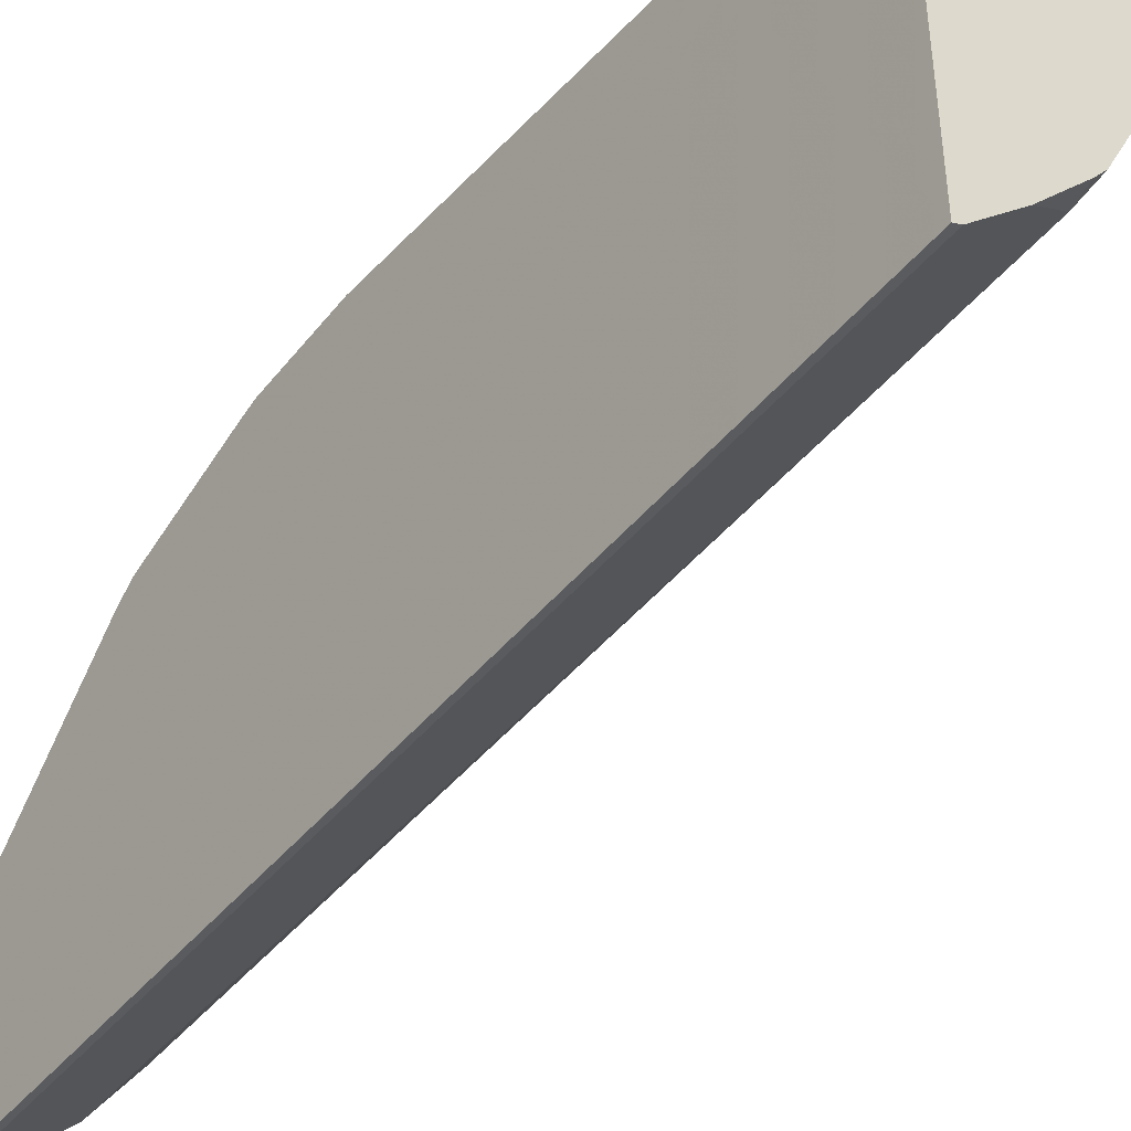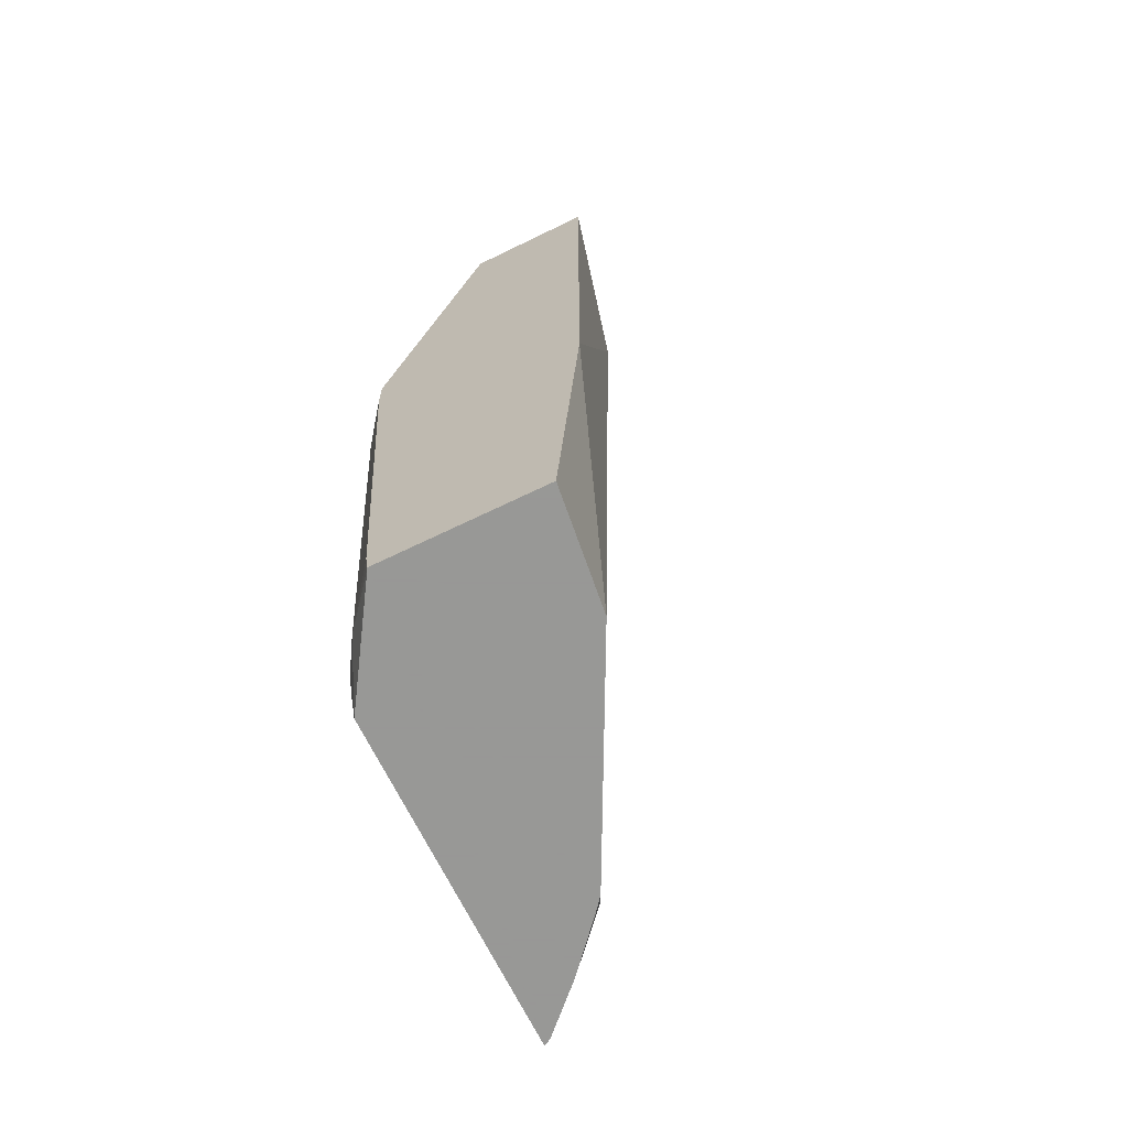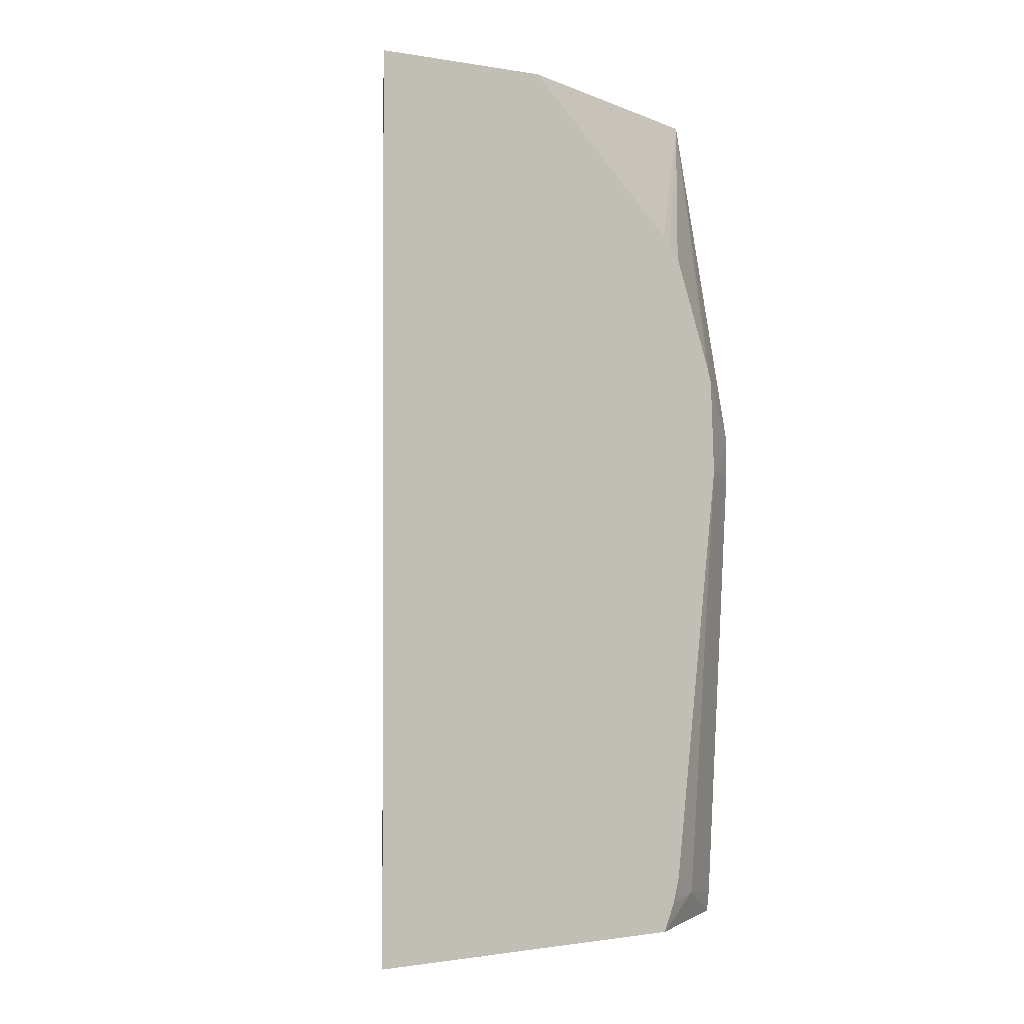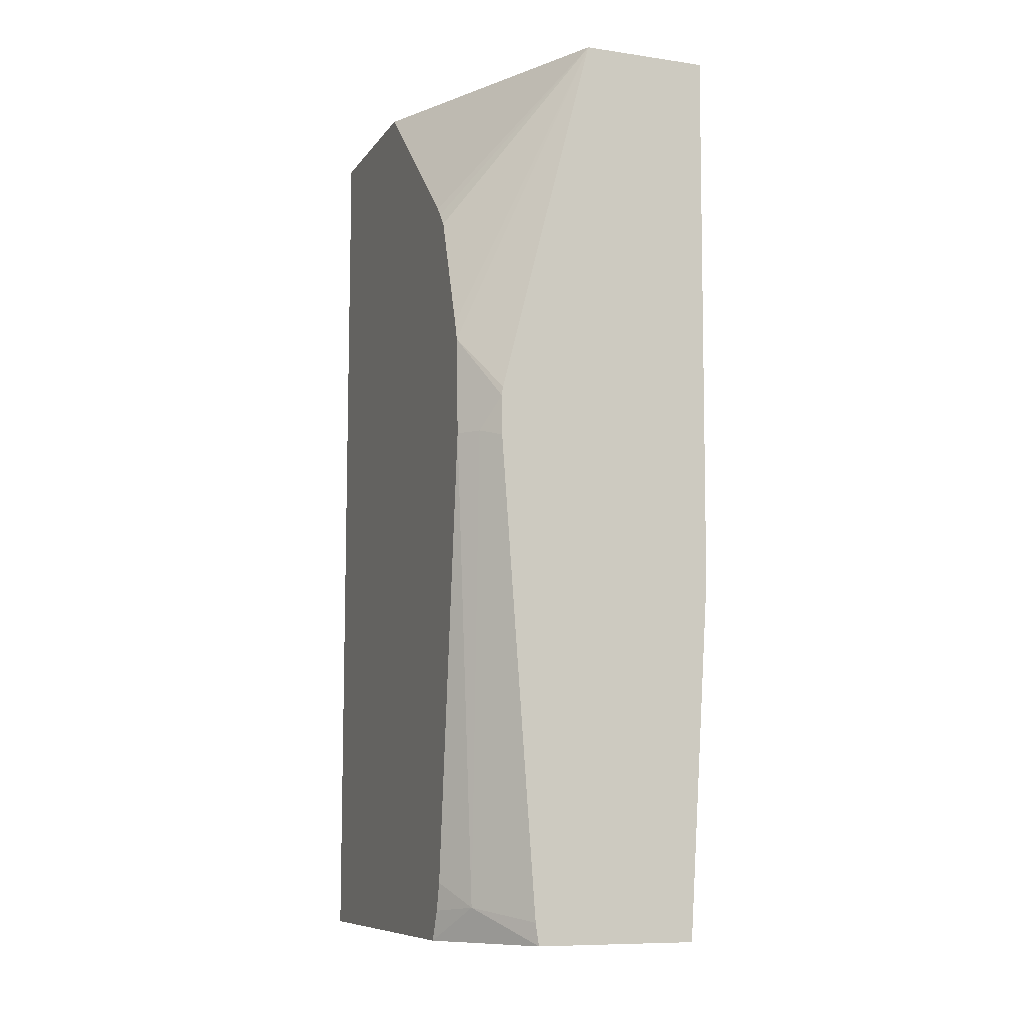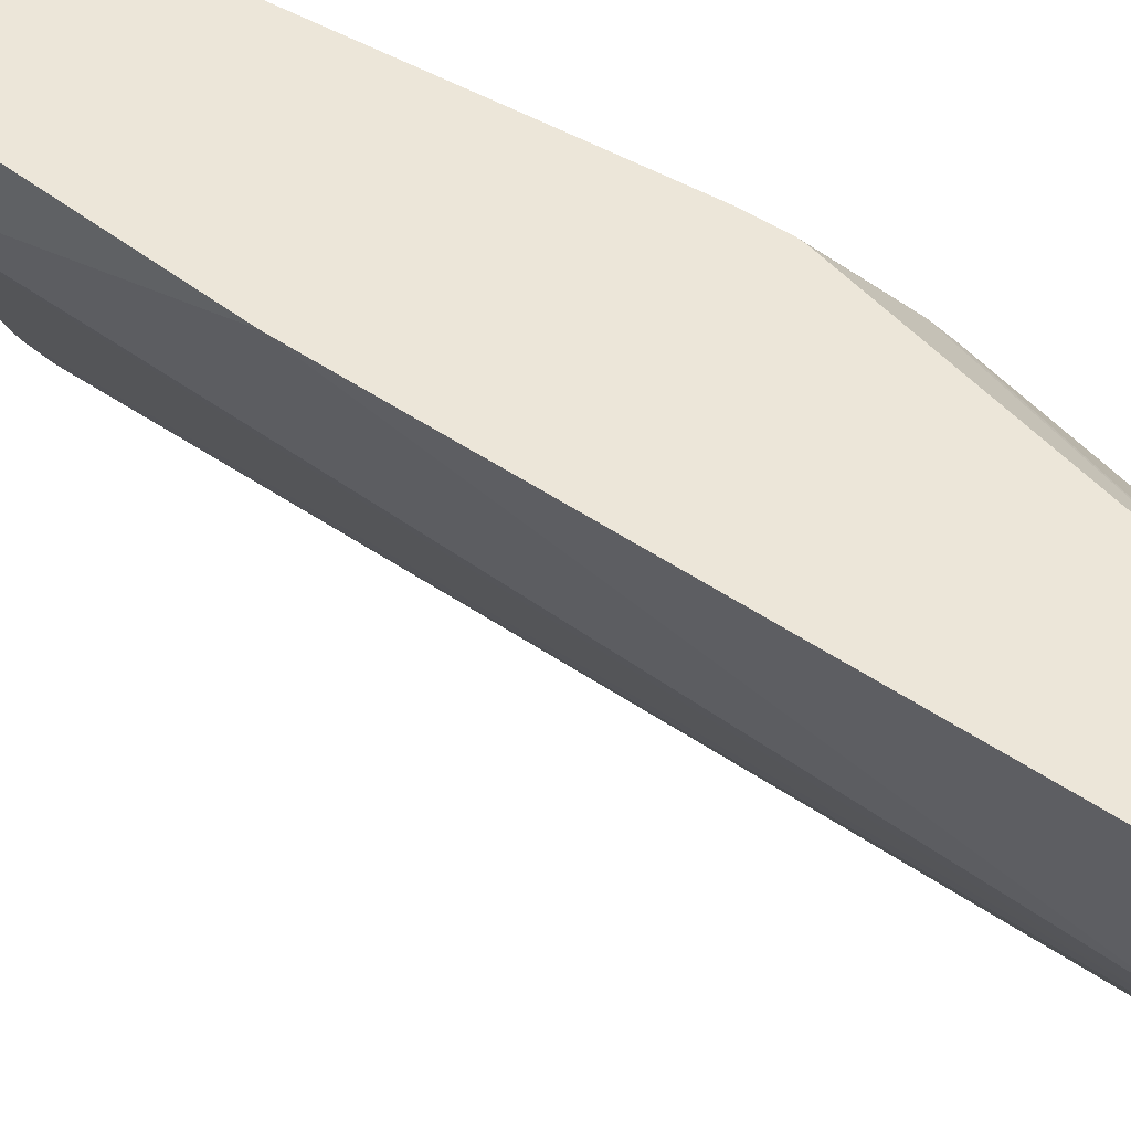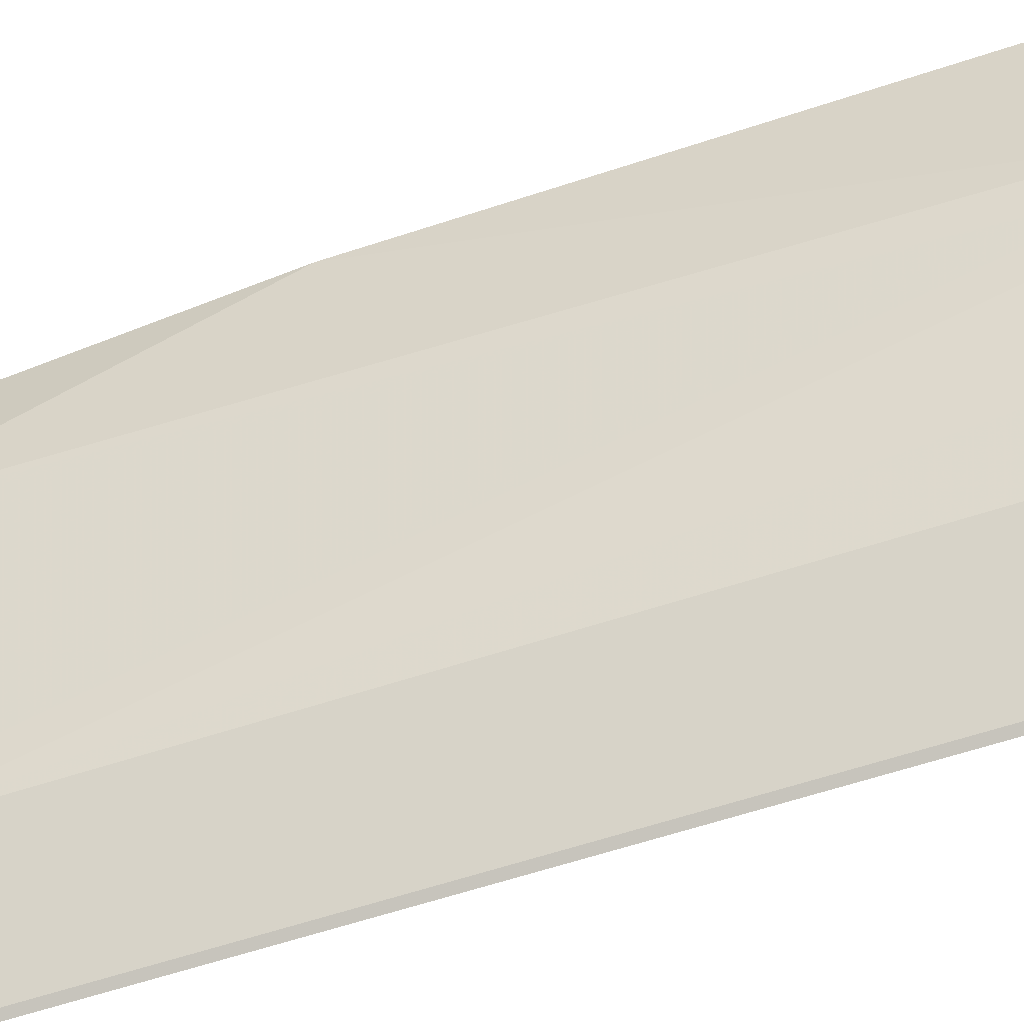
<metadata>
{"format":"obj","ext":"obj","renderer":"f3d","projection":"perspective","resolution":1024,"background":"white","views":[{"elev":-44.3,"azim":-36.3,"up":"+Z"},{"elev":-68.4,"azim":25.9,"up":"+Y"},{"elev":-1.1,"azim":-120.9,"up":"+Y"},{"elev":-9.3,"azim":-20.8,"up":"+Y"},{"elev":48.6,"azim":127.3,"up":"+Z"},{"elev":-67.5,"azim":107.6,"up":"+Z"}]}
</metadata>
<code>
v 0.4358 -0.4791 -0.1079
v 0.5494 -0.4791 -0.1079
v 0.4334 -0.4636 -0.1079
v 0.4022 -0.4551 -0.1482
v 0.3866 -0.4791 -0.185
v 0.5398 -0.4791 -0.1905
v 0.5652 -0.2286 -0.1079
v 0.4092 -0.1317 -0.1079
v 0.3977 -0.127 -0.1225
v 0.3866 -0.439 -0.1719
v 0.3866 -0.4583 -0.1767
v 0.3866 -0.127 -0.1372
v 0.3866 -0.4791 -0.4258
v 0.537 -0.4791 -0.1962
v 0.5292 0.1482 -0.2434
v 0.5398 0.1587 -0.2223
v 0.5671 0.1629 -0.1079
v 0.4089 -0.104 -0.1079
v 0.3866 -0.05795 -0.1401
v 0.3916 -0.4791 -0.4234
v 0.3866 0.1629 -0.4258
v 0.4618 -0.4791 -0.3464
v 0.5219 0.1629 -0.2581
v 0.5377 0.1629 -0.2264
v 0.5398 0.1629 -0.2223
v 0.4763 0.1629 -0.1079
v 0.4098 -0.09754 -0.1079
v 0.3866 -0.04482 -0.1439
v 0.4551 -0.4657 -0.3599
v 0.4234 -0.4791 -0.3916
v 0.3916 0.1629 -0.4234
v 0.3866 0.1629 -0.2989
v 0.4542 -0.4791 -0.3562
v 0.4843 0.1629 -0.3174
v 0.3866 0.05296 -0.185
v 0.3866 0.04668 -0.1794
v 0.3866 0.03732 -0.1719
v 0.4551 0.1629 -0.3599
f 17 23 34
f 17 24 23
f 17 25 24
f 16 25 17
f 16 24 25
f 15 22 23
f 15 24 16
f 13 31 20
f 14 22 15
f 13 21 31
f 12 18 19
f 9 18 12
f 17 34 38
f 8 18 9
f 15 23 24
f 17 38 31
f 23 29 34
f 17 21 32
f 7 16 17
f 29 38 34
f 29 33 30
f 26 37 28
f 26 36 37
f 26 35 36
f 26 32 35
f 22 29 23
f 22 33 29
f 20 38 29
f 20 31 38
f 20 29 30
f 19 26 28
f 19 27 26
f 18 27 19
f 17 31 21
f 6 16 7
f 17 32 26
f 6 14 15
f 1 22 14
f 1 33 22
f 1 30 33
f 1 20 30
f 1 13 20
f 1 5 13
f 1 4 5
f 1 3 4
f 1 8 3
f 1 18 8
f 1 27 18
f 1 26 27
f 1 17 26
f 1 7 17
f 6 15 16
f 1 14 6
f 1 6 2
f 1 2 7
f 3 8 9
f 2 6 7
f 5 32 21
f 5 35 32
f 5 36 35
f 5 37 36
f 5 21 13
f 5 19 28
f 5 12 19
f 5 28 37
f 5 11 10
f 4 12 10
f 4 9 12
f 4 11 5
f 4 10 11
f 3 9 4
f 5 10 12

</code>
